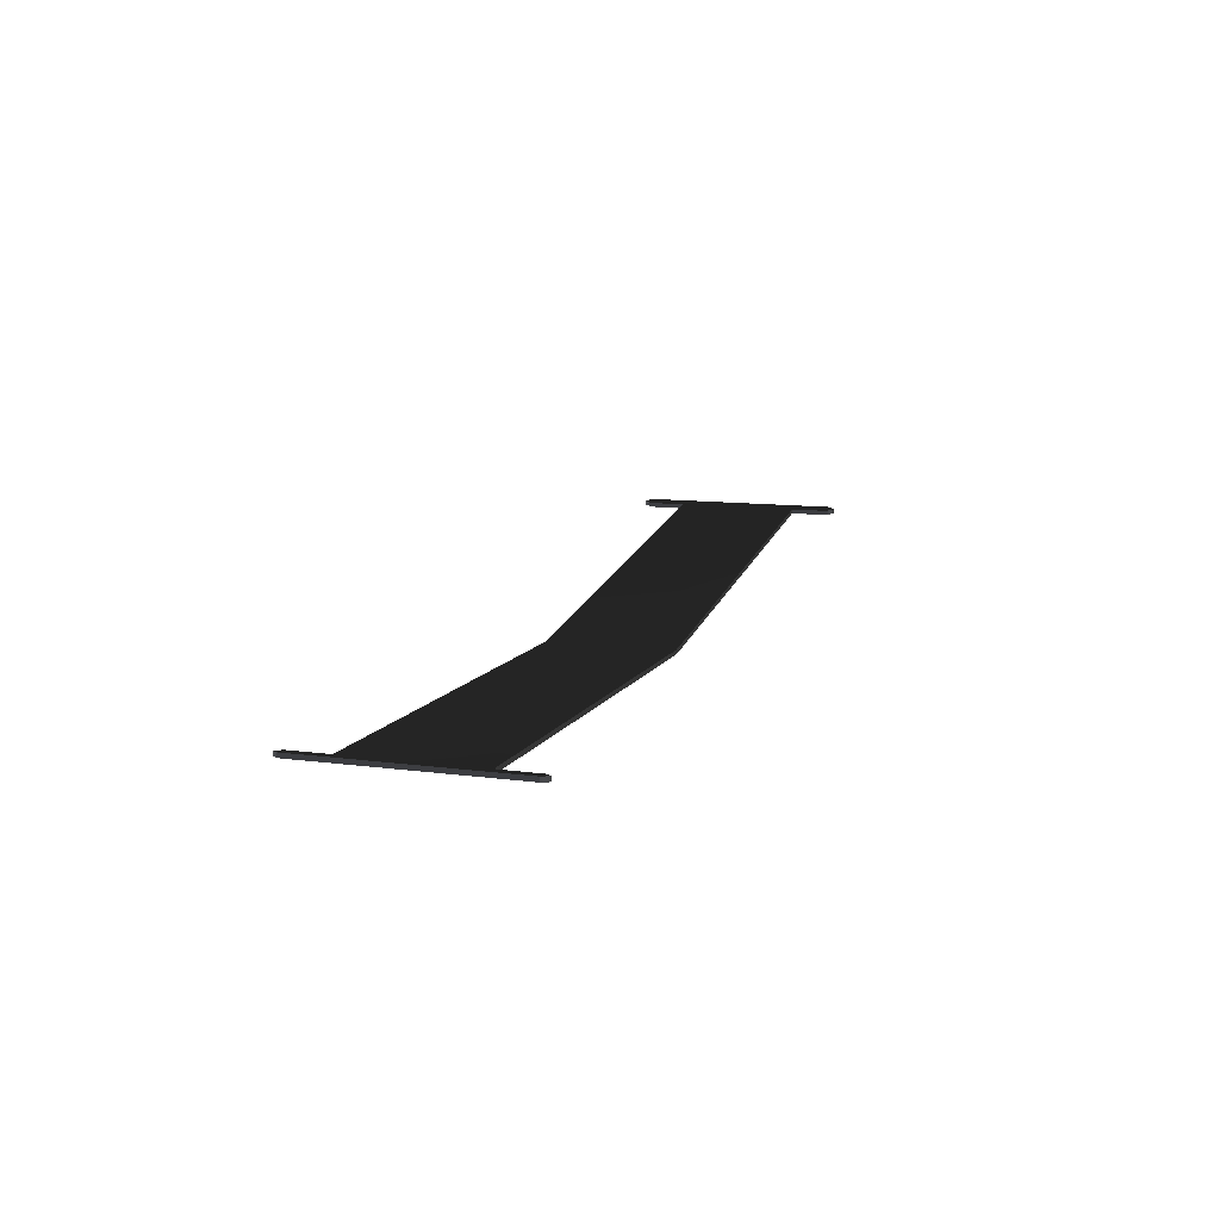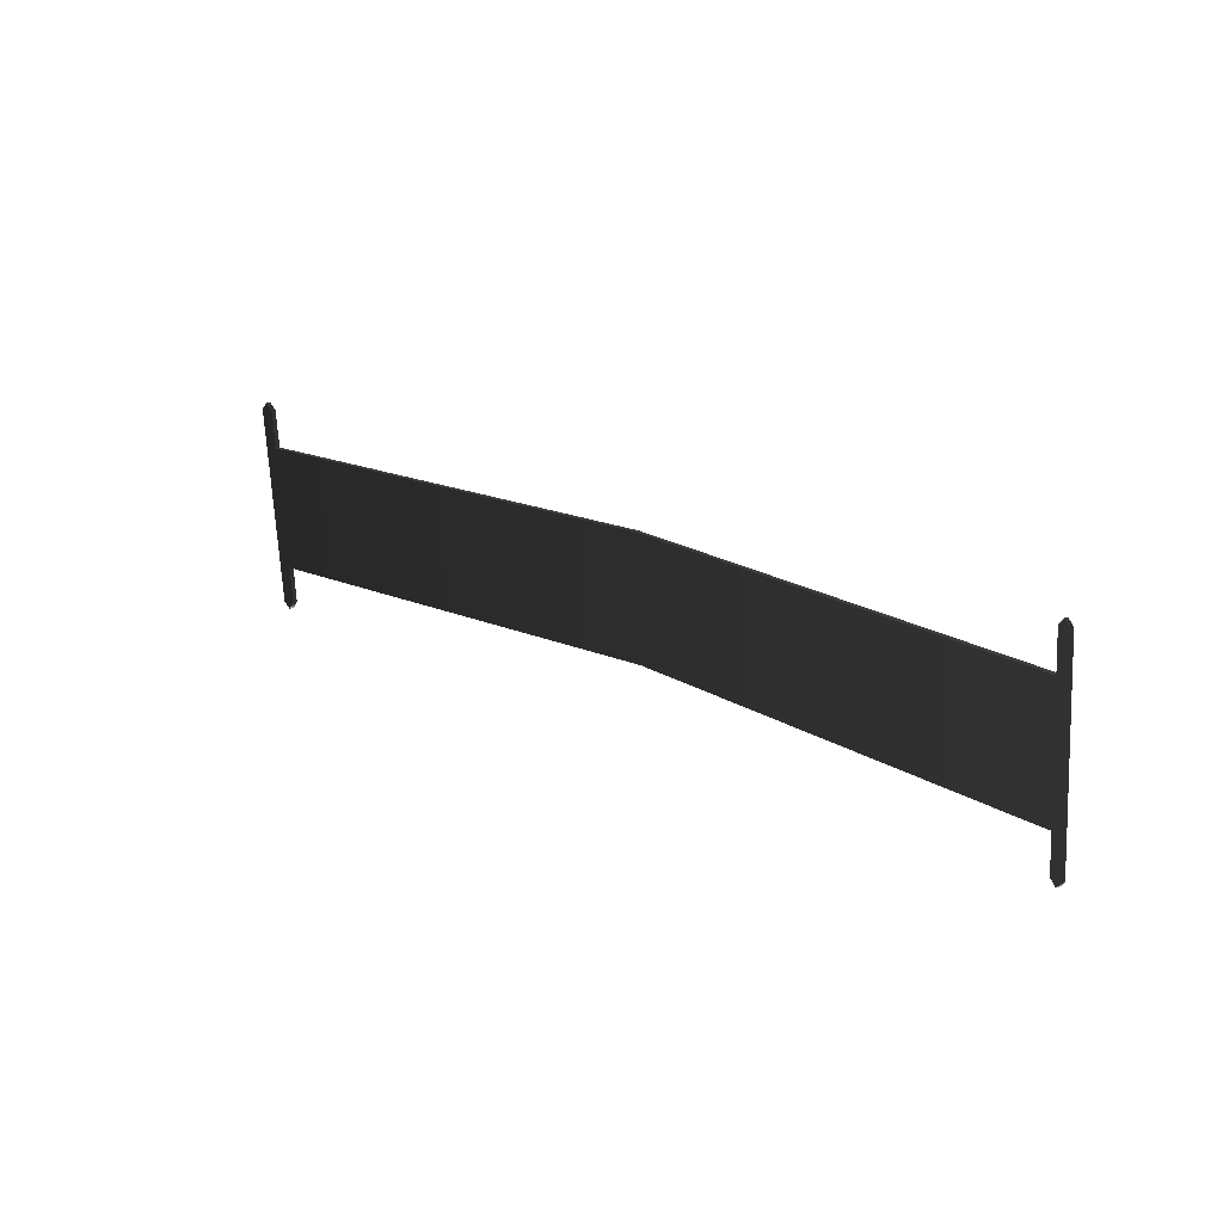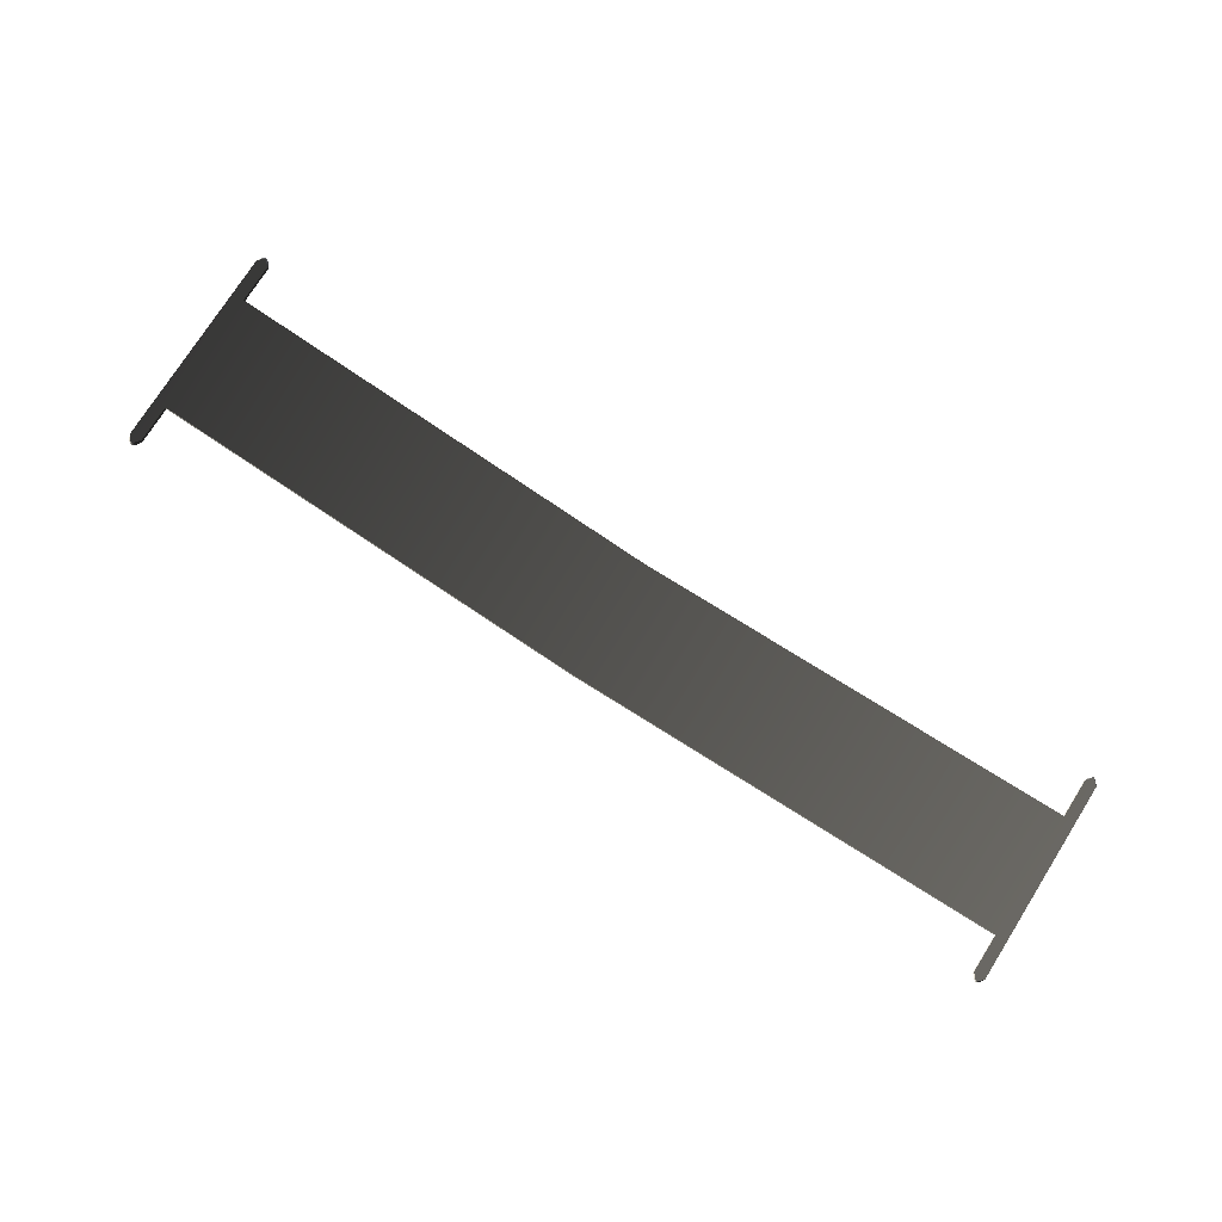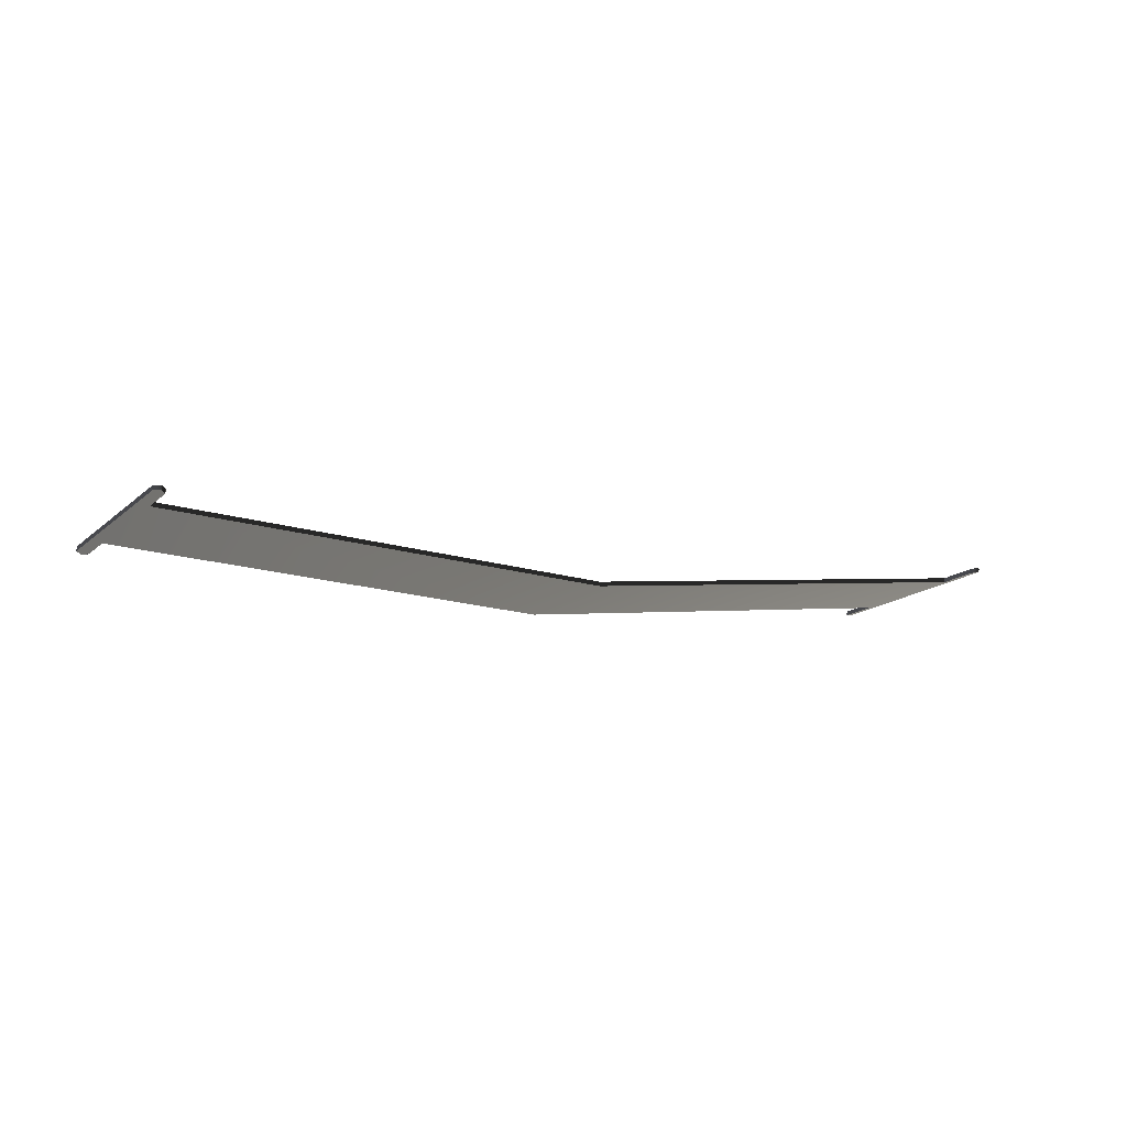
<metadata>
{"format":"obj","ext":"obj","renderer":"f3d","projection":"perspective","resolution":1024,"background":"white","views":[{"elev":11.0,"azim":112.7,"up":"+Z"},{"elev":25.5,"azim":47.5,"up":"+Y"},{"elev":75.3,"azim":36.4,"up":"+Z"},{"elev":-16.3,"azim":153.0,"up":"+Z"}]}
</metadata>
<code>
g Face_1
v -0.1123 0.1162 -0.1086
v -0.1122 0.1153 -0.1086
v -0.1021 0.1161 -0.1102
v -0.09186 0.1168 -0.1101
v -0.09192 0.1177 -0.1101
v -0.09181 0.1179 -0.1101
v -0.09166 0.1177 -0.1101
v -0.09133 0.1131 -0.1101
v -0.09145 0.1129 -0.1101
v -0.09159 0.113 -0.1101
v -0.09165 0.1139 -0.1101
v -0.1019 0.1132 -0.1102
v -0.112 0.1125 -0.1086
v -0.112 0.1116 -0.1086
v -0.1121 0.1114 -0.1086
v -0.1122 0.1116 -0.1086
v -0.1126 0.1162 -0.1086
v -0.1124 0.1164 -0.1086
f 10 9 8
f 11 10 8
f 7 11 8
f 7 4 11
f 5 4 7
f 6 5 7
f 12 11 4
f 3 12 4
f 16 15 14
f 13 12 3
f 13 16 14
f 2 13 3
f 2 16 13
f 17 2 1
f 17 16 2
f 18 17 1
g Face_2
v -0.1123 0.1162 -0.1087
v -0.1123 0.1162 -0.1086
v -0.1122 0.1153 -0.1086
v -0.1122 0.1153 -0.1087
f 21 19 20
f 22 19 21
g Face_3
v -0.1124 0.1164 -0.1087
v -0.1124 0.1164 -0.1086
v -0.1123 0.1162 -0.1086
v -0.1123 0.1162 -0.1087
v -0.1123 0.1163 -0.1087
v -0.1123 0.1163 -0.1087
v -0.1123 0.1163 -0.1087
v -0.1123 0.1163 -0.1087
v -0.1124 0.1164 -0.1087
v -0.1124 0.1164 -0.1087
v -0.1124 0.1164 -0.1087
f 27 25 26
f 28 25 27
f 28 27 26
f 29 24 25
f 29 25 28
f 29 28 26
f 30 26 23
f 30 24 29
f 30 29 26
f 31 24 30
f 31 30 23
f 32 24 31
f 32 31 23
f 33 23 24
f 33 24 32
f 33 32 23
g Face_4
v -0.1126 0.1162 -0.1087
v -0.1126 0.1162 -0.1086
v -0.1124 0.1164 -0.1086
v -0.1124 0.1164 -0.1087
v -0.1125 0.1164 -0.1086
v -0.1125 0.1164 -0.1086
v -0.1125 0.1163 -0.1086
v -0.1125 0.1163 -0.1086
v -0.1125 0.1163 -0.1086
v -0.1125 0.1163 -0.1086
v -0.1126 0.1162 -0.1086
f 38 36 37
f 39 36 38
f 39 38 37
f 40 36 39
f 40 39 37
f 41 35 36
f 41 40 37
f 41 36 40
f 42 37 34
f 42 41 37
f 42 35 41
f 43 35 42
f 43 42 34
f 44 34 35
f 44 35 43
f 44 43 34
g Face_5
v -0.1122 0.1116 -0.1087
v -0.1122 0.1116 -0.1086
v -0.1126 0.1162 -0.1086
v -0.1126 0.1162 -0.1087
f 48 45 46
f 48 46 47
g Face_6
v -0.1121 0.1114 -0.1087
v -0.1121 0.1114 -0.1086
v -0.1122 0.1116 -0.1086
v -0.1122 0.1116 -0.1087
v -0.1122 0.1115 -0.1086
v -0.1122 0.1115 -0.1086
v -0.1122 0.1115 -0.1086
v -0.1122 0.1115 -0.1086
v -0.1122 0.1114 -0.1086
v -0.1121 0.1114 -0.1086
v -0.1121 0.1114 -0.1086
f 53 51 52
f 54 51 53
f 54 53 52
f 55 52 49
f 55 51 54
f 55 54 52
f 56 50 51
f 56 55 49
f 56 51 55
f 57 50 56
f 57 56 49
f 58 50 57
f 58 57 49
f 59 49 50
f 59 50 58
f 59 58 49
g Face_7
v -0.112 0.1116 -0.1087
v -0.112 0.1116 -0.1086
v -0.1121 0.1114 -0.1086
v -0.1121 0.1114 -0.1087
v -0.1121 0.1114 -0.1087
v -0.112 0.1114 -0.1087
v -0.112 0.1114 -0.1087
v -0.112 0.1115 -0.1087
v -0.112 0.1115 -0.1087
v -0.112 0.1115 -0.1087
v -0.112 0.1116 -0.1087
f 64 62 63
f 65 62 64
f 65 64 63
f 66 62 65
f 66 65 63
f 67 63 60
f 67 66 63
f 67 62 66
f 68 61 62
f 68 62 67
f 68 67 60
f 69 61 68
f 69 68 60
f 70 60 61
f 70 61 69
f 70 69 60
g Face_8
v -0.112 0.1125 -0.1087
v -0.112 0.1125 -0.1086
v -0.112 0.1116 -0.1086
v -0.112 0.1116 -0.1087
f 74 71 72
f 74 72 73
g Face_9
v -0.09165 0.1139 -0.1102
v -0.09165 0.1139 -0.1101
v -0.1019 0.1132 -0.1102
v -0.112 0.1125 -0.1086
v -0.112 0.1125 -0.1087
v -0.1019 0.1132 -0.1103
f 77 75 76
f 80 75 77
f 79 77 78
f 79 80 77
g Face_10
v -0.09159 0.113 -0.1102
v -0.09159 0.113 -0.1101
v -0.09165 0.1139 -0.1101
v -0.09165 0.1139 -0.1102
f 84 81 82
f 84 82 83
g Face_11
v -0.09145 0.1129 -0.1102
v -0.09145 0.1129 -0.1101
v -0.09159 0.113 -0.1101
v -0.09159 0.113 -0.1102
v -0.09156 0.113 -0.1101
v -0.09151 0.1129 -0.1101
v -0.09148 0.1129 -0.1101
f 89 86 87
f 89 87 88
f 90 88 85
f 90 86 89
f 90 89 88
f 91 85 86
f 91 90 85
f 91 86 90
g Face_12
v -0.09133 0.1131 -0.1102
v -0.09133 0.1131 -0.1101
v -0.09145 0.1129 -0.1101
v -0.09145 0.1129 -0.1102
v -0.09141 0.1129 -0.1101
v -0.09138 0.1129 -0.1101
v -0.09135 0.113 -0.1101
f 96 94 95
f 97 93 94
f 97 95 92
f 97 94 96
f 97 96 95
f 98 92 93
f 98 93 97
f 98 97 92
g Face_13
v -0.09166 0.1177 -0.1102
v -0.09166 0.1177 -0.1101
v -0.09133 0.1131 -0.1101
v -0.09133 0.1131 -0.1102
f 102 99 100
f 102 100 101
g Face_14
v -0.09181 0.1179 -0.1102
v -0.09181 0.1179 -0.1101
v -0.09166 0.1177 -0.1101
v -0.09166 0.1177 -0.1102
v -0.0917 0.1178 -0.1101
v -0.09174 0.1178 -0.1101
v -0.09177 0.1179 -0.1101
f 107 105 106
f 107 106 103
f 108 104 105
f 108 107 103
f 108 105 107
f 109 103 104
f 109 108 103
f 109 104 108
g Face_15
v -0.09192 0.1177 -0.1102
v -0.09192 0.1177 -0.1101
v -0.09181 0.1179 -0.1101
v -0.09181 0.1179 -0.1102
v -0.09184 0.1178 -0.1101
v -0.09187 0.1178 -0.1101
v -0.0919 0.1178 -0.1101
f 114 112 113
f 115 113 110
f 115 112 114
f 115 114 113
f 116 110 111
f 116 111 112
f 116 115 110
f 116 112 115
g Face_16
v -0.09186 0.1168 -0.1102
v -0.09186 0.1168 -0.1101
v -0.09192 0.1177 -0.1101
v -0.09192 0.1177 -0.1102
f 119 117 118
f 120 117 119
g Face_17
v -0.1122 0.1153 -0.1086
v -0.1122 0.1153 -0.1087
v -0.1021 0.1161 -0.1102
v -0.09186 0.1168 -0.1101
v -0.09186 0.1168 -0.1102
v -0.1021 0.1161 -0.1103
f 123 122 121
f 126 122 123
f 125 123 124
f 125 126 123
g Face_18
v -0.1123 0.1162 -0.1087
v -0.1122 0.1153 -0.1087
v -0.09186 0.1168 -0.1102
v -0.1021 0.1161 -0.1103
v -0.09192 0.1177 -0.1102
v -0.09181 0.1179 -0.1102
v -0.09166 0.1177 -0.1102
v -0.09133 0.1131 -0.1102
v -0.09145 0.1129 -0.1102
v -0.09159 0.113 -0.1102
v -0.09165 0.1139 -0.1102
v -0.112 0.1125 -0.1087
v -0.1019 0.1132 -0.1103
v -0.112 0.1116 -0.1087
v -0.1121 0.1114 -0.1087
v -0.1122 0.1116 -0.1087
v -0.1126 0.1162 -0.1087
v -0.1124 0.1164 -0.1087
f 136 134 135
f 137 134 136
f 133 134 137
f 133 137 129
f 131 133 129
f 132 133 131
f 139 129 137
f 130 129 139
f 142 140 141
f 138 130 139
f 138 140 142
f 128 130 138
f 128 138 142
f 143 127 128
f 143 128 142
f 144 127 143

</code>
